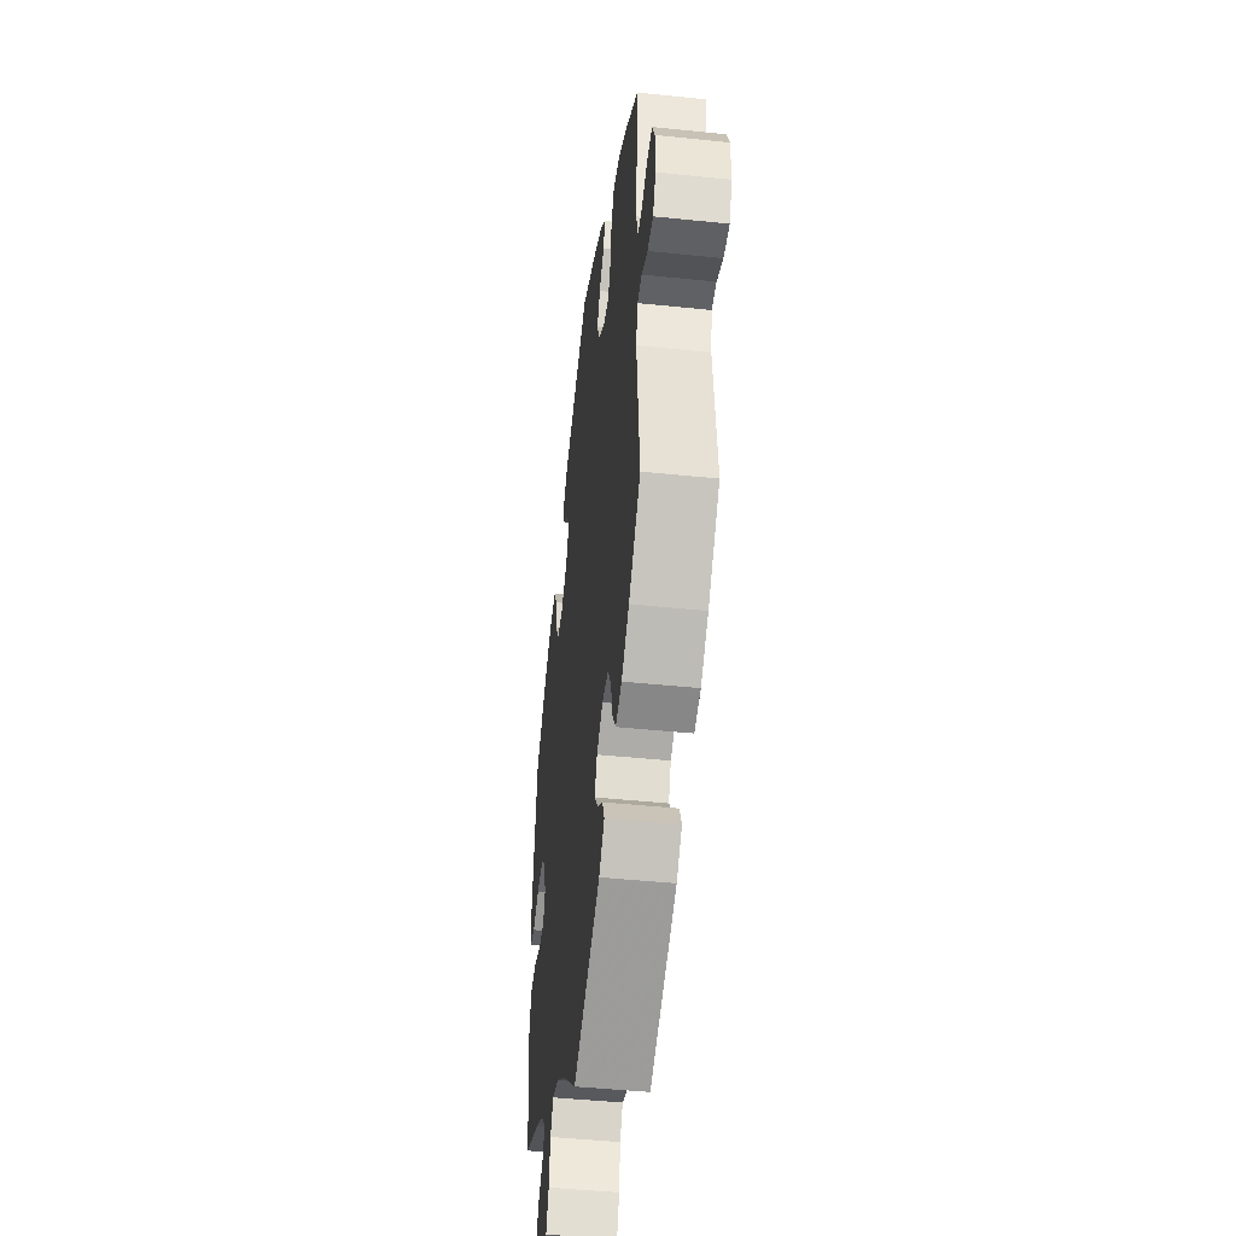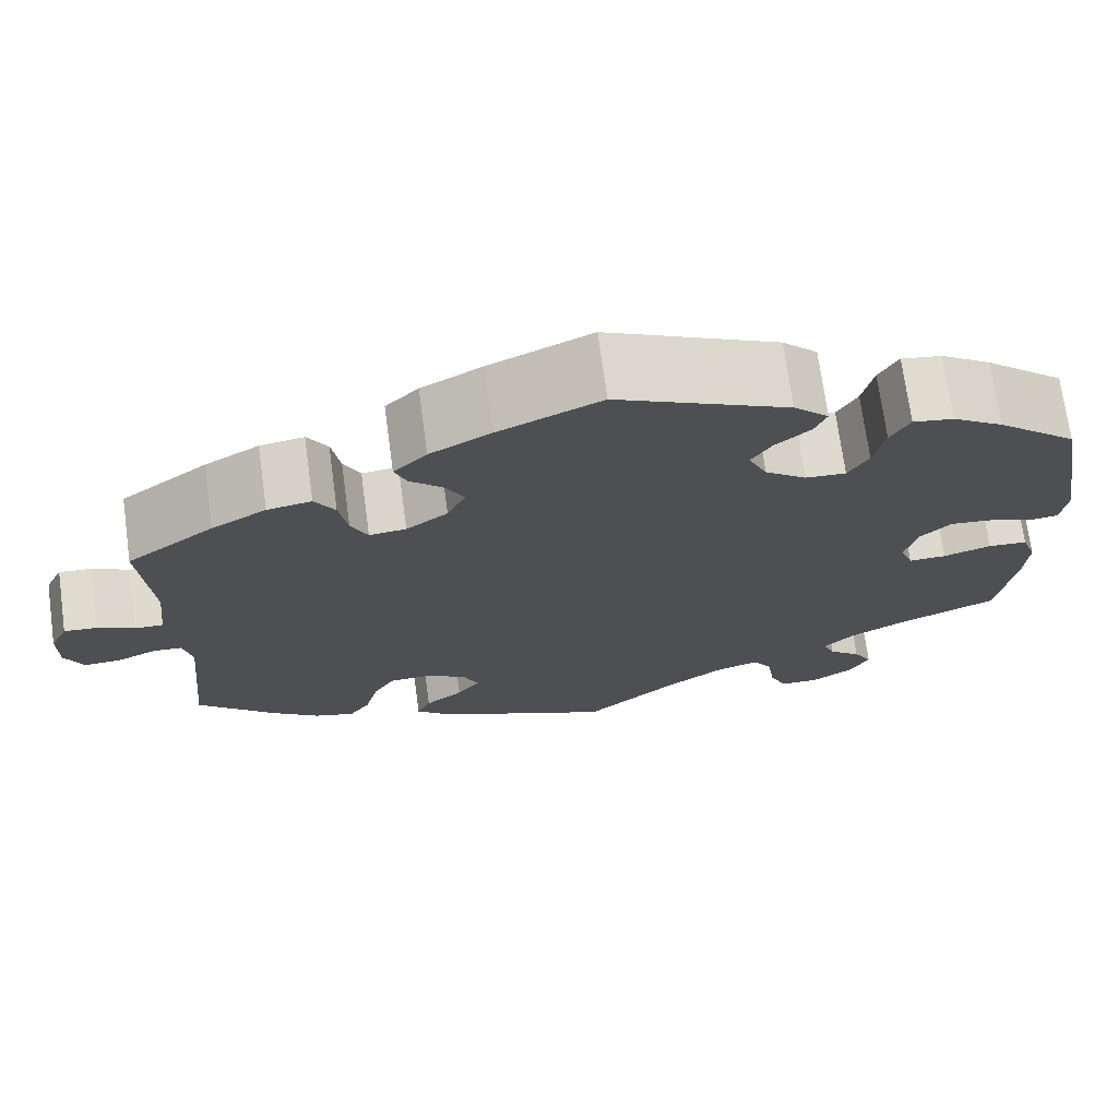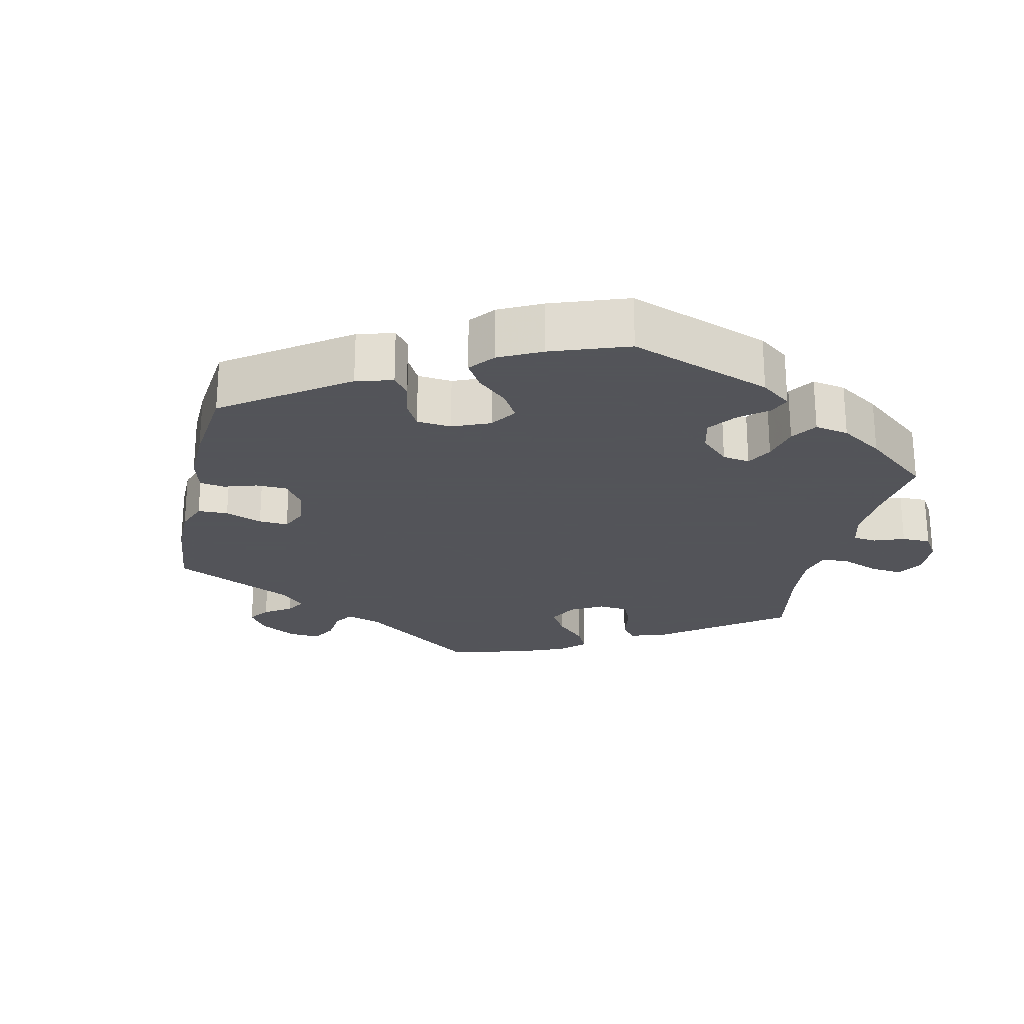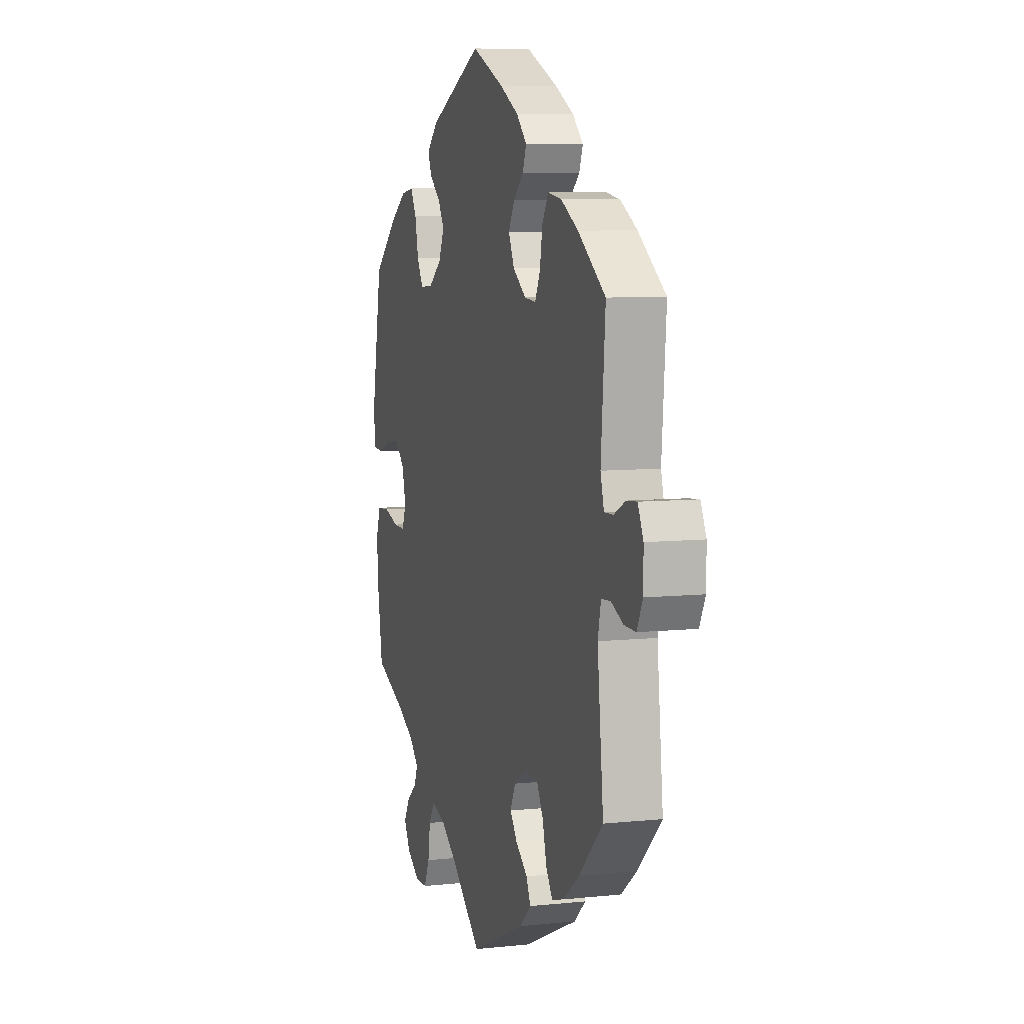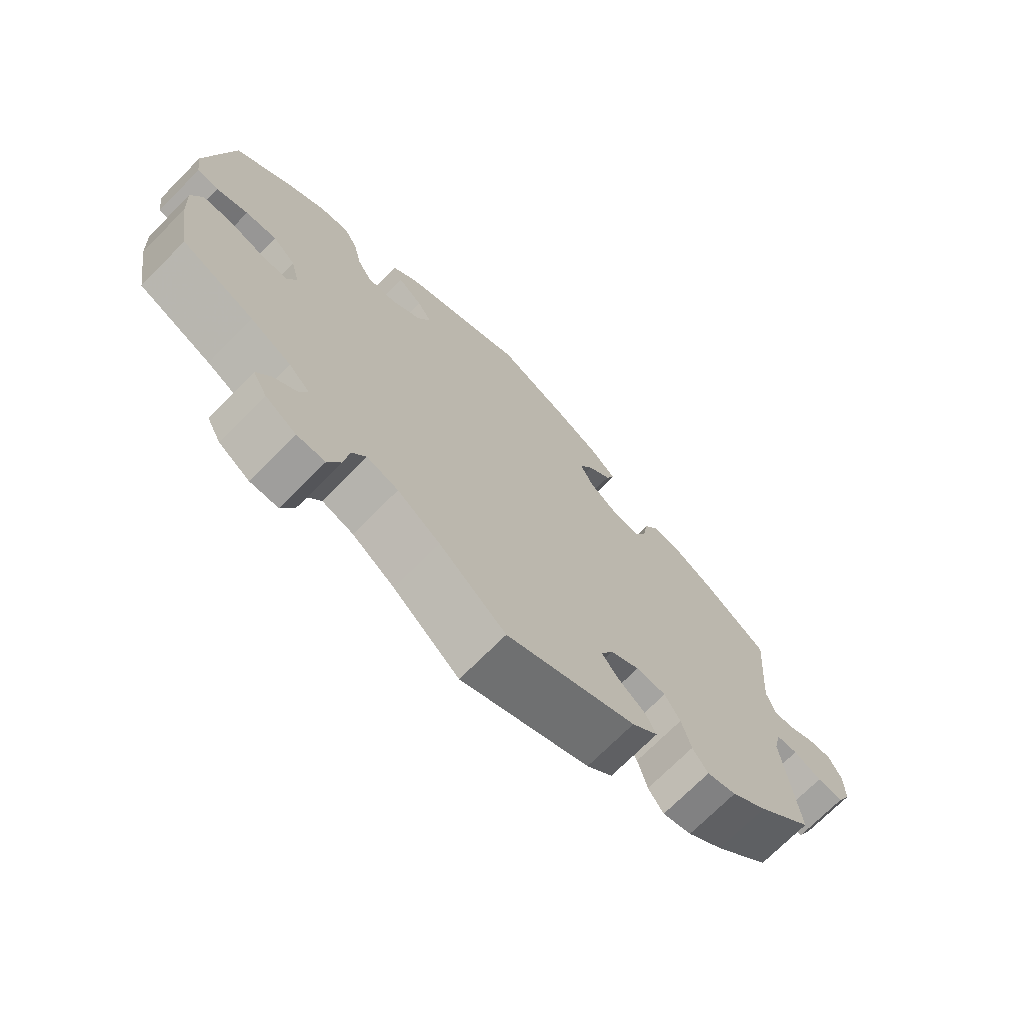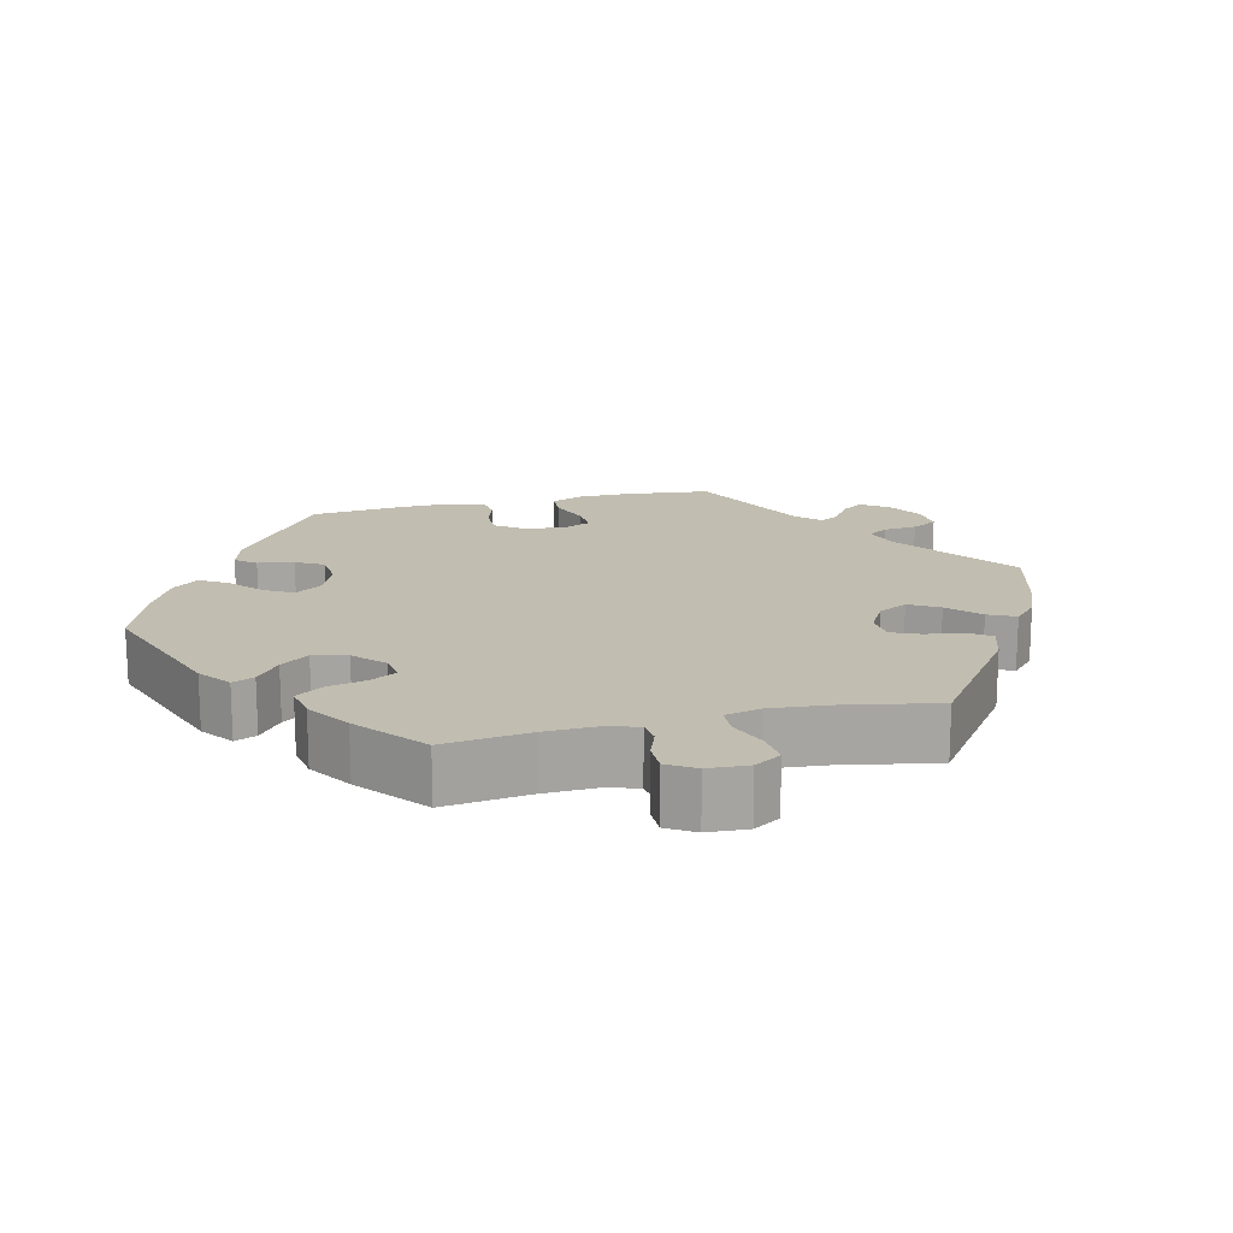
<metadata>
{"format":"obj","ext":"obj","renderer":"f3d","projection":"perspective","resolution":1024,"background":"white","views":[{"elev":-45.9,"azim":-96.8,"up":"+Z"},{"elev":71.9,"azim":-7.8,"up":"+Z"},{"elev":-23.9,"azim":47.4,"up":"+Y"},{"elev":7.2,"azim":-107.0,"up":"+Z"},{"elev":-71.9,"azim":135.2,"up":"+Z"},{"elev":16.7,"azim":136.3,"up":"+Y"}]}
</metadata>
<code>
v -0.194 0.07 -0.492
v -0.233 0.07 -0.456
v -0.218 0.07 -0.423
v -0.177 0.07 -0.391
v -0.152 0.07 -0.357
v -0.17 0.07 -0.319
v -0.214 0.07 -0.293
v -0.259 0.07 -0.295
v -0.282 0.07 -0.336
v -0.296 0.07 -0.391
v -0.319 0.07 -0.425
v -0.363 0.07 -0.412
v -0.417 0.07 -0.37
v -0.5 0.07 -0.289
v -0.479 0.07 -0.089
v -0.49 0.07 -0.04
v -0.522 0.07 -0.038
v -0.564 0.07 -0.057
v -0.604 0.07 -0.058
v -0.624 0.07 -0.018
v -0.624 0.07 0.04
v -0.605 0.07 0.08
v -0.569 0.07 0.077
v -0.529 0.07 0.057
v -0.498 0.07 0.056
v -0.486 0.07 0.1
v -0.501 0.07 0.288
v -0.406 0.07 0.358
v -0.347 0.07 0.392
v -0.299 0.07 0.4
v -0.277 0.07 0.364
v -0.268 0.07 0.31
v -0.25 0.07 0.273
v -0.21 0.07 0.277
v -0.165 0.07 0.31
v -0.145 0.07 0.353
v -0.166 0.07 0.391
v -0.201 0.07 0.423
v -0.214 0.07 0.456
v -0.178 0.07 0.492
v -0.112 0.07 0.528
v -0.001 0.07 0.578
v 0.186 0.07 0.491
v 0.224 0.07 0.454
v 0.211 0.07 0.422
v 0.173 0.07 0.39
v 0.151 0.07 0.354
v 0.171 0.07 0.31
v 0.216 0.07 0.276
v 0.26 0.07 0.273
v 0.282 0.07 0.312
v 0.294 0.07 0.368
v 0.315 0.07 0.406
v 0.359 0.07 0.399
v 0.414 0.07 0.363
v 0.501 0.07 0.289
v 0.538 0.07 0.082
v 0.531 0.07 0.029
v 0.499 0.07 0.025
v 0.452 0.07 0.044
v 0.405 0.07 0.049
v 0.371 0.07 0.016
v 0.358 0.07 -0.037
v 0.372 0.07 -0.073
v 0.413 0.07 -0.072
v 0.465 0.07 -0.056
v 0.508 0.07 -0.059
v 0.524 0.07 -0.104
v 0.52 0.07 -0.174
v 0.501 0.07 -0.289
v 0.393 0.07 -0.335
v 0.332 0.07 -0.368
v 0.3 0.07 -0.401
v 0.313 0.07 -0.431
v 0.348 0.07 -0.46
v 0.368 0.07 -0.495
v 0.347 0.07 -0.534
v 0.301 0.07 -0.564
v 0.259 0.07 -0.563
v 0.24 0.07 -0.521
v 0.232 0.07 -0.466
v 0.211 0.07 -0.433
v 0.164 0.07 -0.447
v 0.1 0.07 -0.492
v 0 0.07 -0.578
v -0.194 0 -0.492
v -0.233 0 -0.456
v -0.218 0 -0.423
v -0.177 0 -0.391
v -0.152 0 -0.357
v -0.17 0 -0.319
v -0.214 0 -0.293
v -0.259 0 -0.295
v -0.282 0 -0.336
v -0.296 0 -0.391
v -0.319 0 -0.425
v -0.363 0 -0.412
v -0.417 0 -0.37
v -0.5 0 -0.289
v -0.479 0 -0.089
v -0.49 0 -0.04
v -0.522 0 -0.038
v -0.564 0 -0.057
v -0.604 0 -0.058
v -0.624 0 -0.018
v -0.624 0 0.04
v -0.605 0 0.08
v -0.569 0 0.077
v -0.529 0 0.057
v -0.498 0 0.056
v -0.486 0 0.1
v -0.501 0 0.288
v -0.406 0 0.358
v -0.347 0 0.392
v -0.299 0 0.4
v -0.277 0 0.364
v -0.268 0 0.31
v -0.25 0 0.273
v -0.21 0 0.277
v -0.165 0 0.31
v -0.145 0 0.353
v -0.166 0 0.391
v -0.201 0 0.423
v -0.214 0 0.456
v -0.178 0 0.492
v -0.112 0 0.528
v -0.001 0 0.578
v 0.186 0 0.491
v 0.224 0 0.454
v 0.211 0 0.422
v 0.173 0 0.39
v 0.151 0 0.354
v 0.171 0 0.31
v 0.216 0 0.276
v 0.26 0 0.273
v 0.282 0 0.312
v 0.294 0 0.368
v 0.315 0 0.406
v 0.359 0 0.399
v 0.414 0 0.363
v 0.501 0 0.289
v 0.538 0 0.082
v 0.531 0 0.029
v 0.499 0 0.025
v 0.452 0 0.044
v 0.405 0 0.049
v 0.371 0 0.016
v 0.358 0 -0.037
v 0.372 0 -0.073
v 0.413 0 -0.072
v 0.465 0 -0.056
v 0.508 0 -0.059
v 0.524 0 -0.104
v 0.52 0 -0.174
v 0.501 0 -0.289
v 0.393 0 -0.335
v 0.332 0 -0.368
v 0.3 0 -0.401
v 0.313 0 -0.431
v 0.348 0 -0.46
v 0.368 0 -0.495
v 0.347 0 -0.534
v 0.301 0 -0.564
v 0.259 0 -0.563
v 0.24 0 -0.521
v 0.232 0 -0.466
v 0.211 0 -0.433
v 0.164 0 -0.447
v 0.1 0 -0.492
v 0 0 -0.578
f 84 85 1 2
f 83 84 2 3
f 82 83 3 4
f 78 79 80 81
f 78 81 82
f 77 78 82
f 74 75 76 77
f 73 74 77 82
f 72 73 82 4
f 68 69 70 71
f 65 66 67 68
f 64 65 68 71
f 63 64 71 72
f 57 58 59 60
f 57 60 61
f 56 57 61
f 55 56 61 62
f 51 52 53 54
f 50 51 54 55
f 43 44 45 46
f 43 46 47
f 42 43 47
f 41 42 47 48
f 37 38 39 40
f 36 37 40 41
f 29 30 31 32
f 29 32 33
f 26 27 28 29
f 25 26 29 33
f 21 22 23 24
f 21 24 25
f 20 21 25
f 17 18 19 20
f 16 17 20 25
f 15 16 25 33
f 9 10 11 12
f 8 9 12 13
f 63 72 4 5
f 50 55 62 63
f 49 50 63 5
f 48 49 5 6
f 36 41 48 6
f 35 36 6 7
f 34 35 7 8
f 14 15 33 34
f 8 13 14 34
f 87 86 170 169
f 88 87 169 168
f 89 88 168 167
f 166 165 164 163
f 167 166 163
f 167 163 162
f 162 161 160 159
f 167 162 159 158
f 89 167 158 157
f 156 155 154 153
f 153 152 151 150
f 156 153 150 149
f 157 156 149 148
f 145 144 143 142
f 146 145 142
f 146 142 141
f 147 146 141 140
f 139 138 137 136
f 140 139 136 135
f 131 130 129 128
f 132 131 128
f 132 128 127
f 133 132 127 126
f 125 124 123 122
f 126 125 122 121
f 117 116 115 114
f 118 117 114
f 114 113 112 111
f 118 114 111 110
f 109 108 107 106
f 110 109 106
f 110 106 105
f 105 104 103 102
f 110 105 102 101
f 118 110 101 100
f 97 96 95 94
f 98 97 94 93
f 90 89 157 148
f 148 147 140 135
f 90 148 135 134
f 91 90 134 133
f 91 133 126 121
f 92 91 121 120
f 93 92 120 119
f 119 118 100 99
f 119 99 98 93
f 1 86 87 2
f 2 87 88 3
f 3 88 89 4
f 4 89 90 5
f 5 90 91 6
f 6 91 92 7
f 7 92 93 8
f 8 93 94 9
f 9 94 95 10
f 10 95 96 11
f 11 96 97 12
f 12 97 98 13
f 13 98 99 14
f 14 99 100 15
f 15 100 101 16
f 16 101 102 17
f 17 102 103 18
f 18 103 104 19
f 19 104 105 20
f 20 105 106 21
f 21 106 107 22
f 22 107 108 23
f 23 108 109 24
f 24 109 110 25
f 25 110 111 26
f 26 111 112 27
f 27 112 113 28
f 28 113 114 29
f 29 114 115 30
f 30 115 116 31
f 31 116 117 32
f 32 117 118 33
f 33 118 119 34
f 34 119 120 35
f 35 120 121 36
f 36 121 122 37
f 37 122 123 38
f 38 123 124 39
f 39 124 125 40
f 40 125 126 41
f 41 126 127 42
f 42 127 128 43
f 43 128 129 44
f 44 129 130 45
f 45 130 131 46
f 46 131 132 47
f 47 132 133 48
f 48 133 134 49
f 49 134 135 50
f 50 135 136 51
f 51 136 137 52
f 52 137 138 53
f 53 138 139 54
f 54 139 140 55
f 55 140 141 56
f 56 141 142 57
f 57 142 143 58
f 58 143 144 59
f 59 144 145 60
f 60 145 146 61
f 61 146 147 62
f 62 147 148 63
f 63 148 149 64
f 64 149 150 65
f 65 150 151 66
f 66 151 152 67
f 67 152 153 68
f 68 153 154 69
f 69 154 155 70
f 70 155 156 71
f 71 156 157 72
f 72 157 158 73
f 73 158 159 74
f 74 159 160 75
f 75 160 161 76
f 76 161 162 77
f 77 162 163 78
f 78 163 164 79
f 79 164 165 80
f 80 165 166 81
f 81 166 167 82
f 82 167 168 83
f 83 168 169 84
f 84 169 170 85
f 85 170 86 1

</code>
